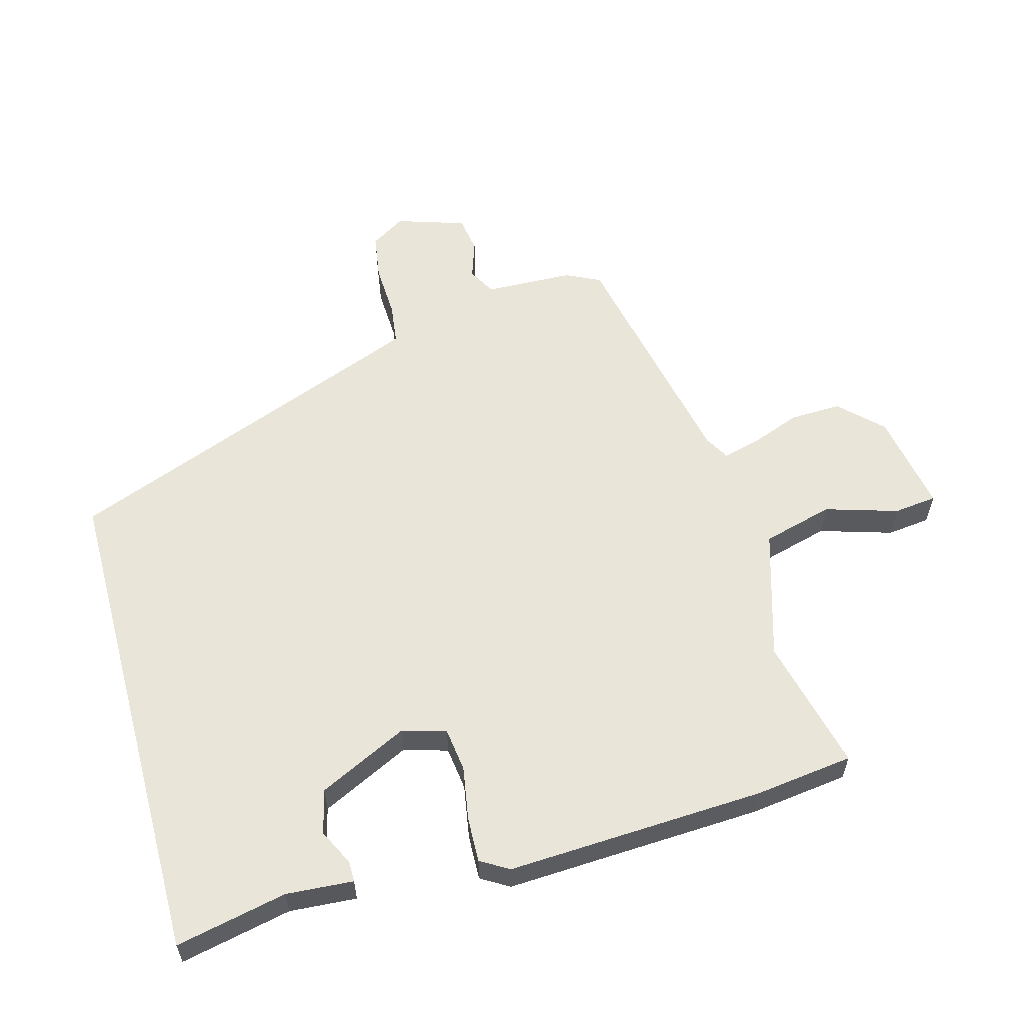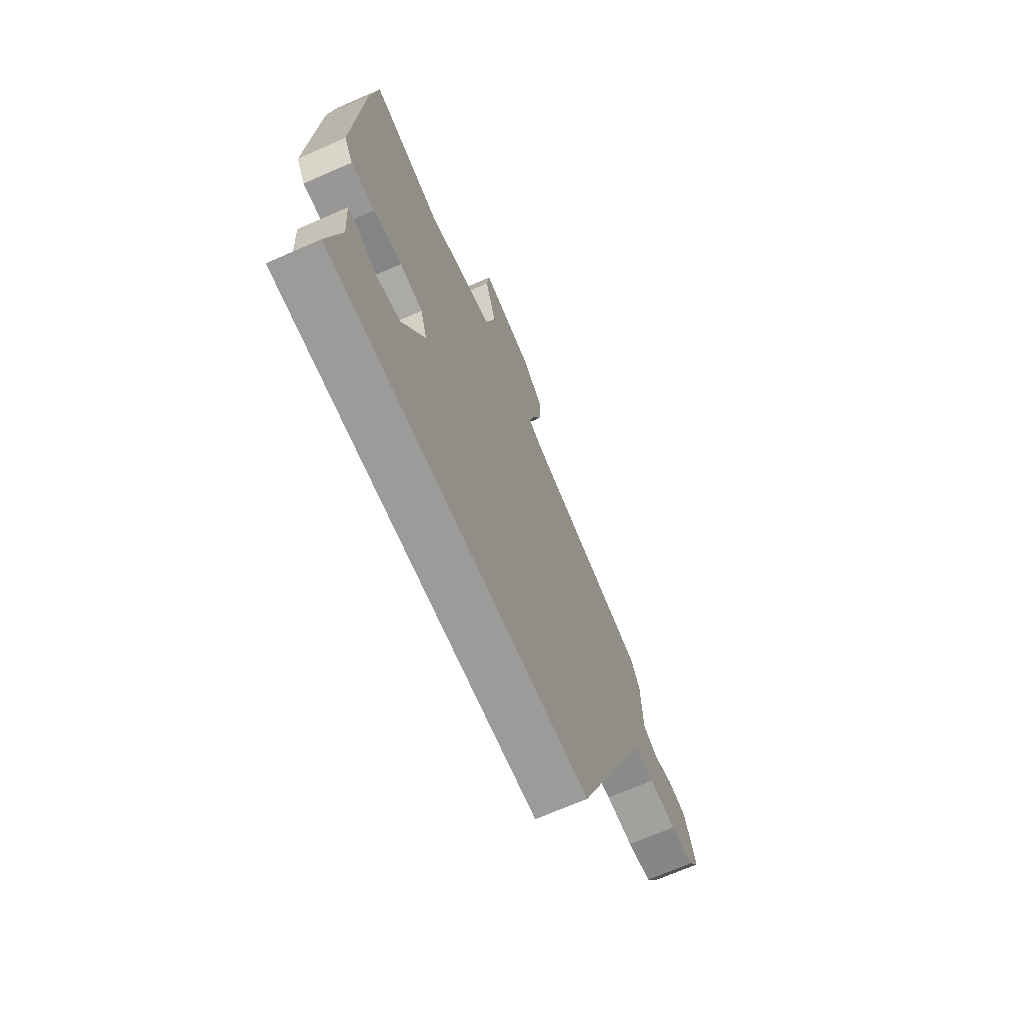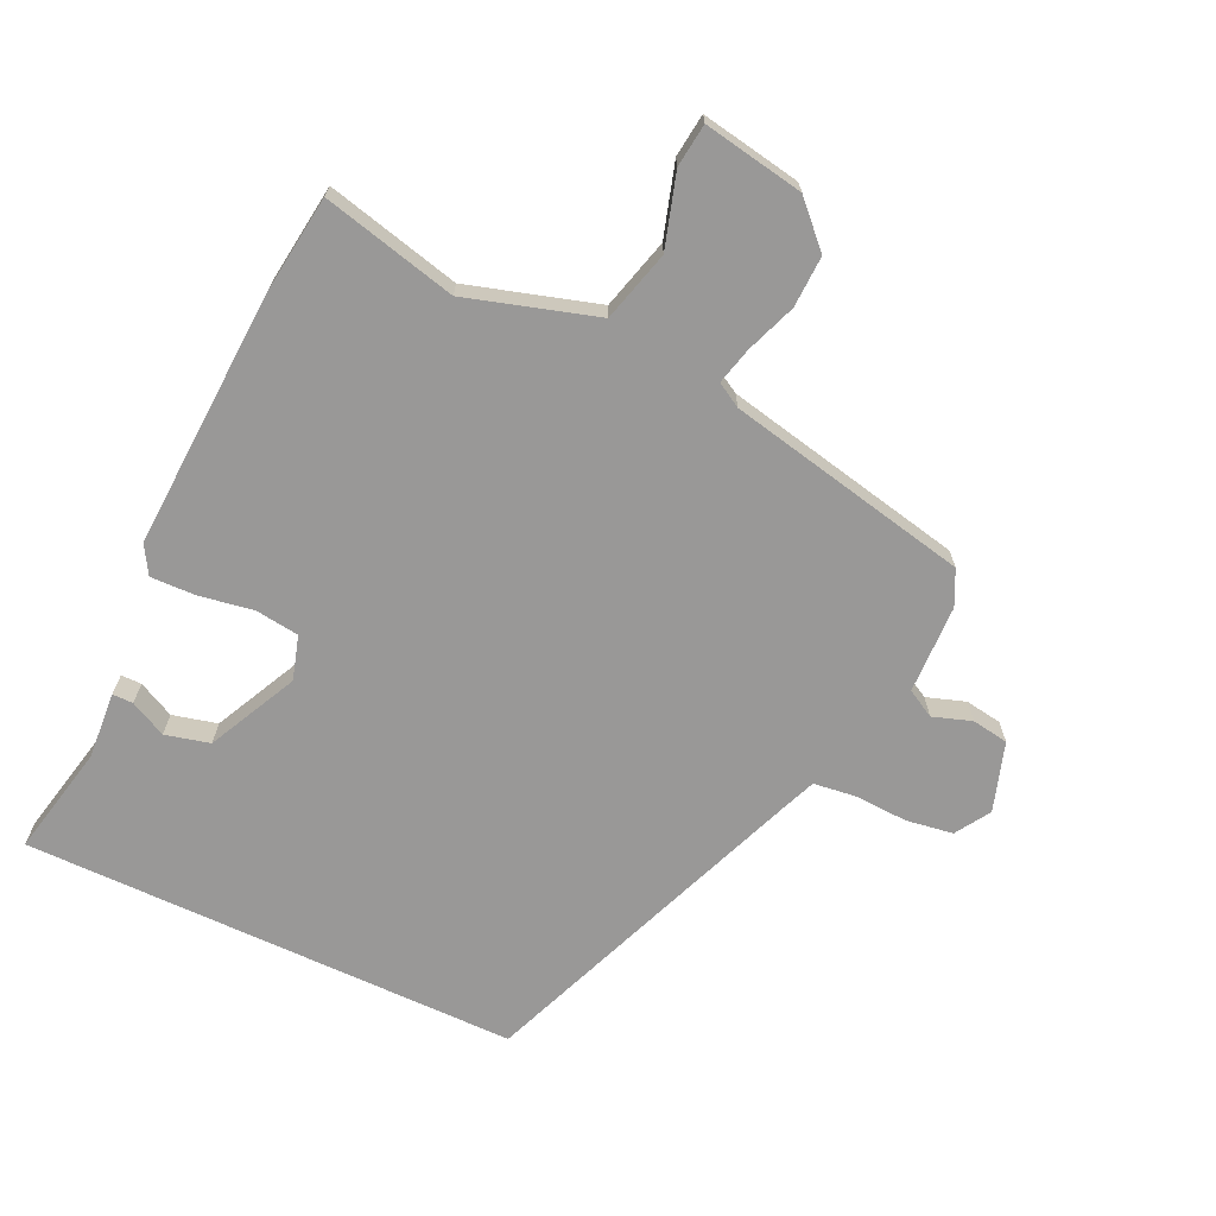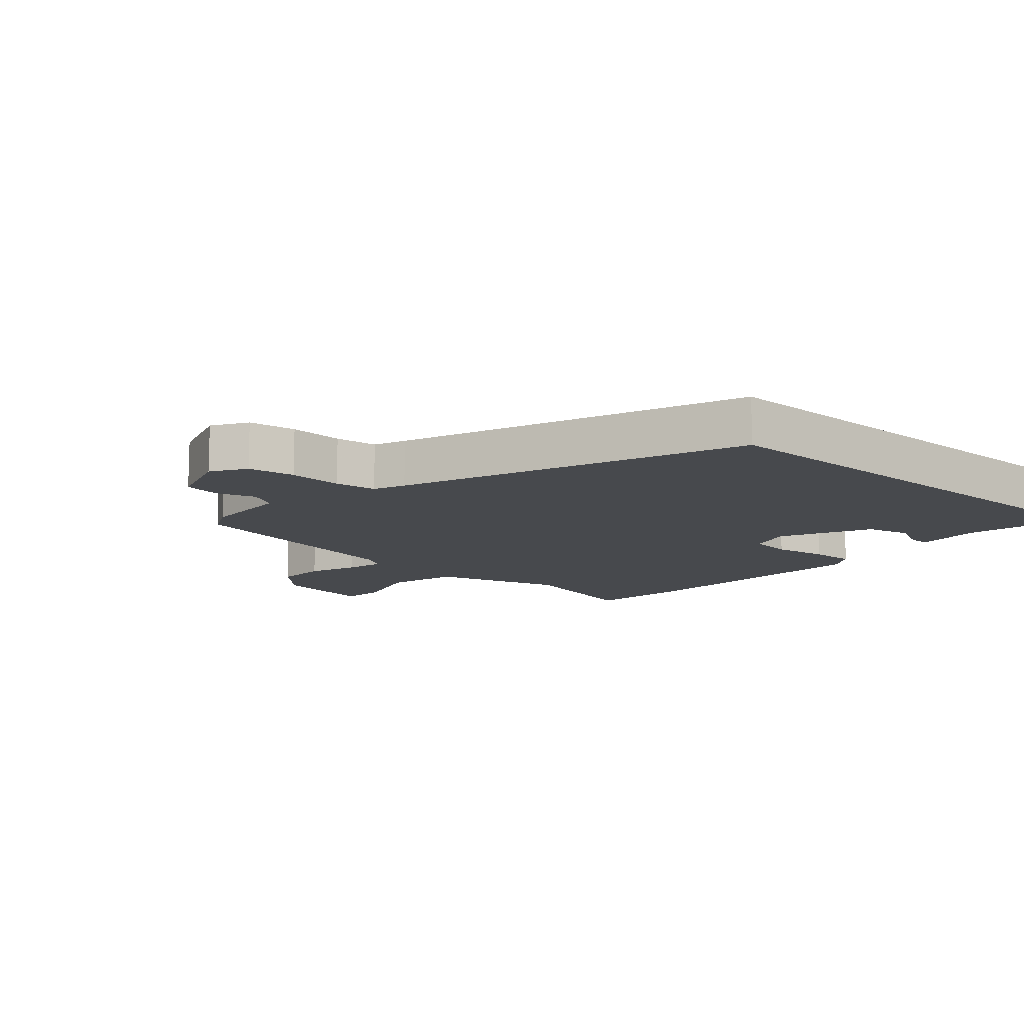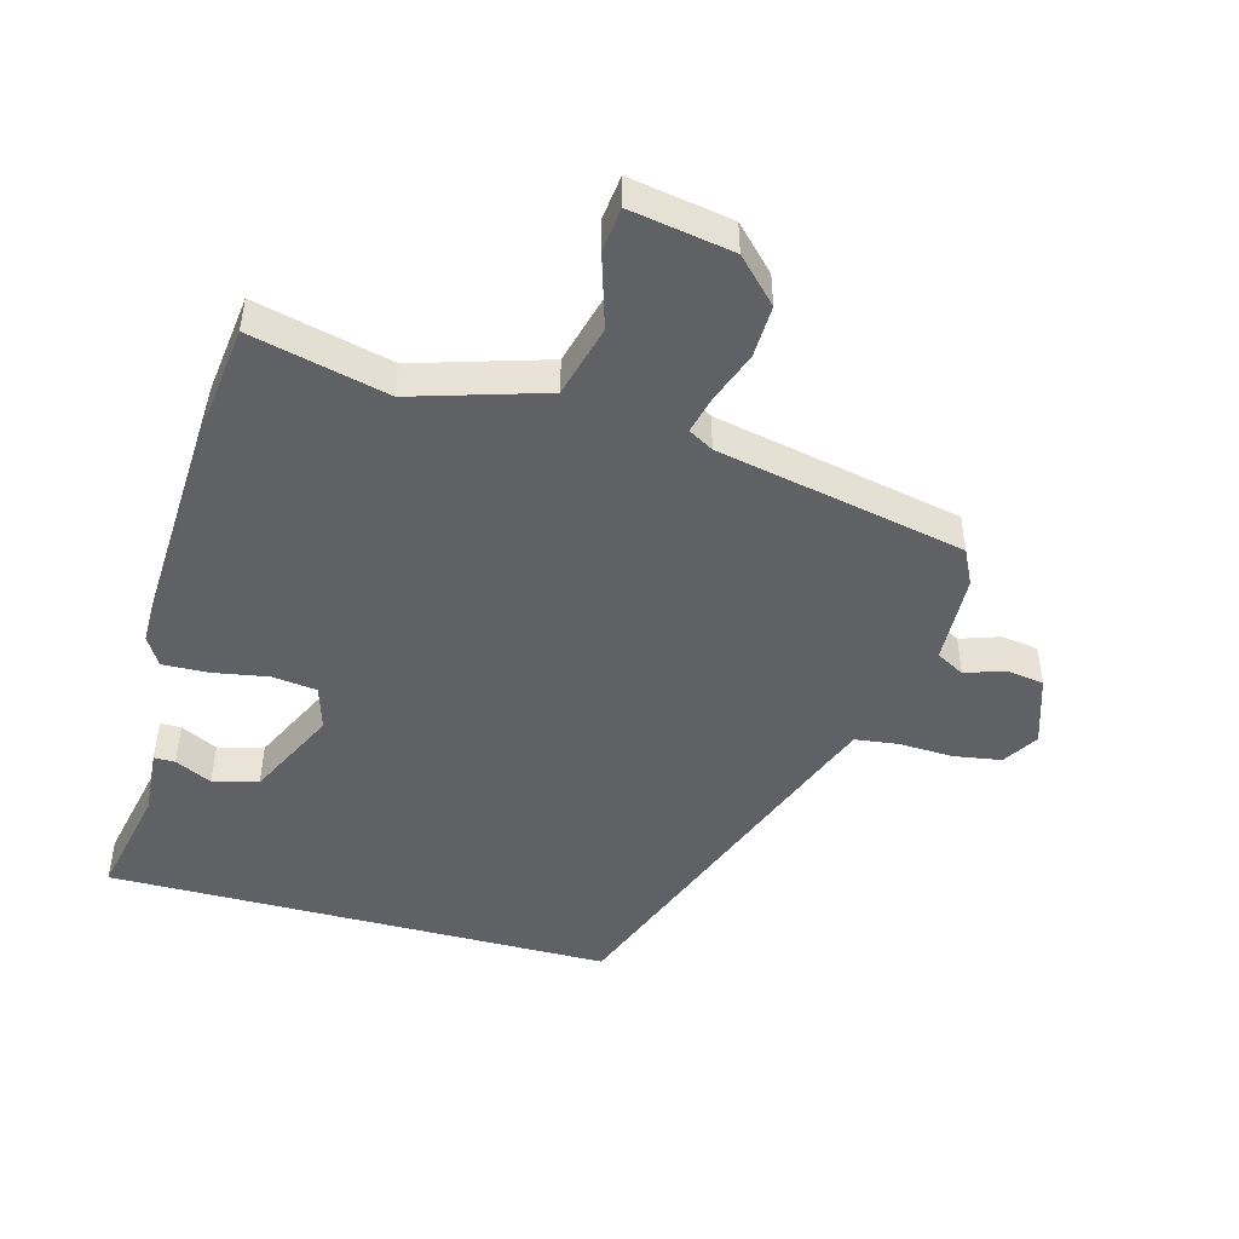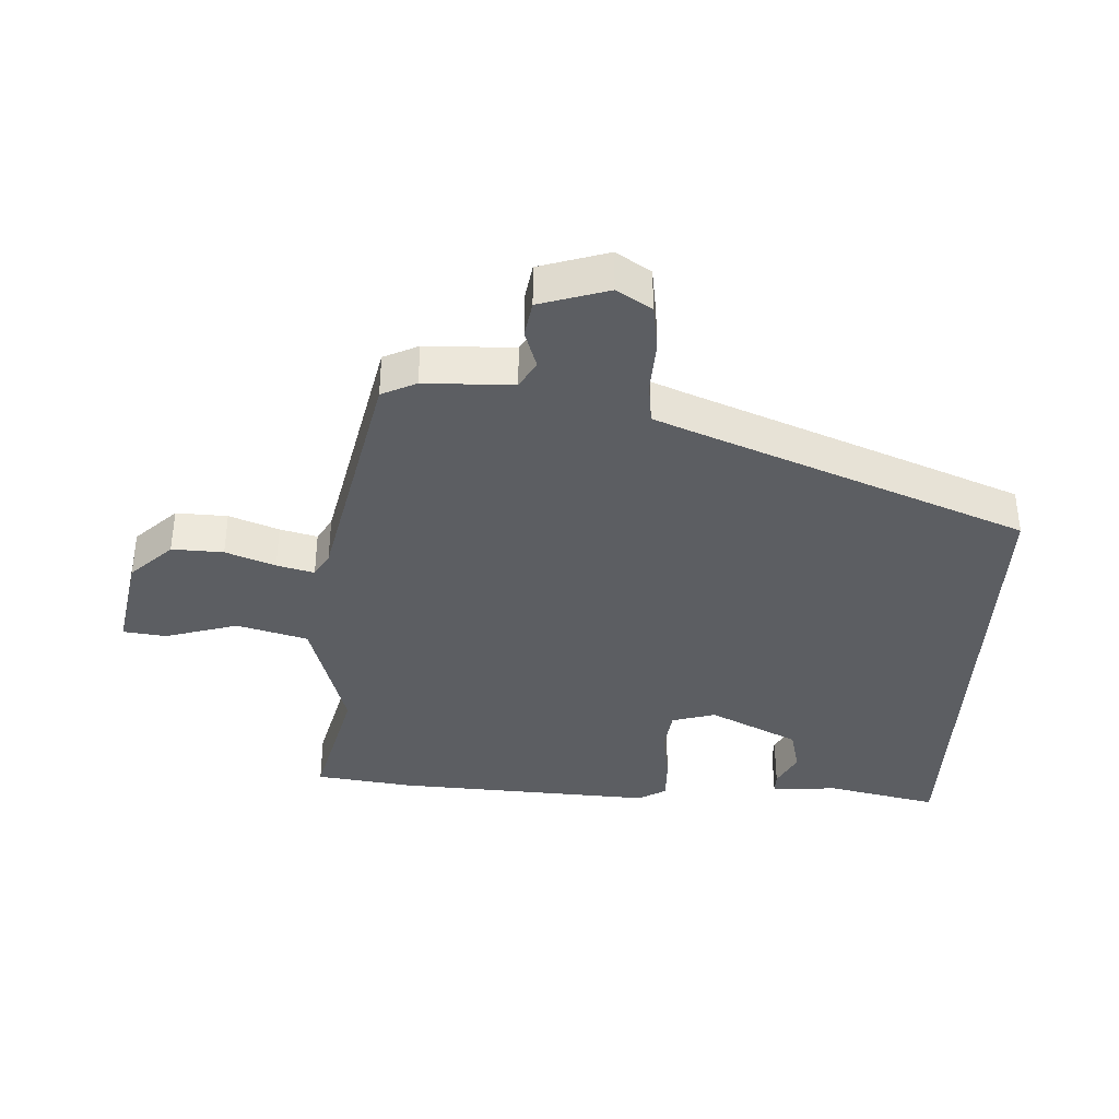
<metadata>
{"format":"obj","ext":"obj","renderer":"f3d","projection":"perspective","resolution":1024,"background":"white","views":[{"elev":58.3,"azim":-105.1,"up":"+Y"},{"elev":-69.7,"azim":-66.4,"up":"+Z"},{"elev":-68.7,"azim":-25.0,"up":"+Y"},{"elev":-12.1,"azim":138.6,"up":"+Y"},{"elev":-47.2,"azim":-14.9,"up":"+Y"},{"elev":-37.5,"azim":87.0,"up":"+Y"}]}
</metadata>
<code>
v 0.251 0.07 -0.5
v -0.52 0.07 -0.5
v -0.483 0.07 -0.328
v -0.49 0.07 -0.224
v -0.458 0.07 -0.224
v -0.402 0.07 -0.252
v -0.333 0.07 -0.235
v -0.265 0.07 -0.096
v -0.285 0.07 -0.028
v -0.353 0.07 -0.019
v -0.437 0.07 -0.033
v -0.507 0.07 -0.035
v -0.533 0.07 0.009
v -0.512 0.07 0.41
v -0.492 0.07 0.563
v -0.284 0.07 0.512
v -0.083 0.07 0.572
v -0.053 0.07 0.682
v -0.087 0.07 0.795
v -0.079 0.07 0.862
v 0.077 0.07 0.834
v 0.139 0.07 0.77
v 0.136 0.07 0.69
v 0.107 0.07 0.613
v 0.092 0.07 0.555
v 0.13 0.07 0.533
v 0.507 0.07 0.453
v 0.533 0.07 0.399
v 0.537 0.07 0.261
v 0.58 0.07 0.237
v 0.64 0.07 0.257
v 0.697 0.07 0.248
v 0.731 0.07 0.141
v 0.697 0.07 0.087
v 0.624 0.07 0.076
v 0.541 0.07 0.08
v 0.476 0.07 0.072
v 0.456 0.07 0.023
v 0.251 0 -0.5
v -0.52 0 -0.5
v -0.483 0 -0.328
v -0.49 0 -0.224
v -0.458 0 -0.224
v -0.402 0 -0.252
v -0.333 0 -0.235
v -0.265 0 -0.096
v -0.285 0 -0.028
v -0.353 0 -0.019
v -0.437 0 -0.033
v -0.507 0 -0.035
v -0.533 0 0.009
v -0.512 0 0.41
v -0.492 0 0.563
v -0.284 0 0.512
v -0.083 0 0.572
v -0.053 0 0.682
v -0.087 0 0.795
v -0.079 0 0.862
v 0.077 0 0.834
v 0.139 0 0.77
v 0.136 0 0.69
v 0.107 0 0.613
v 0.092 0 0.555
v 0.13 0 0.533
v 0.507 0 0.453
v 0.533 0 0.399
v 0.537 0 0.261
v 0.58 0 0.237
v 0.64 0 0.257
v 0.697 0 0.248
v 0.731 0 0.141
v 0.697 0 0.087
v 0.624 0 0.076
v 0.541 0 0.08
v 0.476 0 0.072
v 0.456 0 0.023
f 34 35 36
f 33 34 36
f 32 33 36
f 31 32 36
f 30 31 36
f 29 30 36 37
f 29 37 38
f 28 29 38
f 27 28 38
f 26 27 38
f 22 23 24
f 21 22 24
f 20 21 24
f 19 20 24
f 18 19 24
f 17 18 24 25
f 26 38 1
f 25 26 1
f 17 25 1
f 16 17 1
f 14 15 16
f 13 14 16
f 12 13 16
f 11 12 16
f 10 11 16
f 3 4 5 6
f 3 6 7
f 2 3 7
f 1 2 7
f 9 10 16
f 8 9 16 1
f 1 7 8
f 74 73 72
f 74 72 71
f 74 71 70
f 74 70 69
f 74 69 68
f 75 74 68 67
f 76 75 67
f 76 67 66
f 76 66 65
f 76 65 64
f 62 61 60
f 62 60 59
f 62 59 58
f 62 58 57
f 62 57 56
f 63 62 56 55
f 39 76 64
f 39 64 63
f 39 63 55
f 39 55 54
f 54 53 52
f 54 52 51
f 54 51 50
f 54 50 49
f 54 49 48
f 44 43 42 41
f 45 44 41
f 45 41 40
f 45 40 39
f 54 48 47
f 39 54 47 46
f 46 45 39
f 1 39 40 2
f 2 40 41 3
f 3 41 42 4
f 4 42 43 5
f 5 43 44 6
f 6 44 45 7
f 7 45 46 8
f 8 46 47 9
f 9 47 48 10
f 10 48 49 11
f 11 49 50 12
f 12 50 51 13
f 13 51 52 14
f 14 52 53 15
f 15 53 54 16
f 16 54 55 17
f 17 55 56 18
f 18 56 57 19
f 19 57 58 20
f 20 58 59 21
f 21 59 60 22
f 22 60 61 23
f 23 61 62 24
f 24 62 63 25
f 25 63 64 26
f 26 64 65 27
f 27 65 66 28
f 28 66 67 29
f 29 67 68 30
f 30 68 69 31
f 31 69 70 32
f 32 70 71 33
f 33 71 72 34
f 34 72 73 35
f 35 73 74 36
f 36 74 75 37
f 37 75 76 38
f 38 76 39 1

</code>
